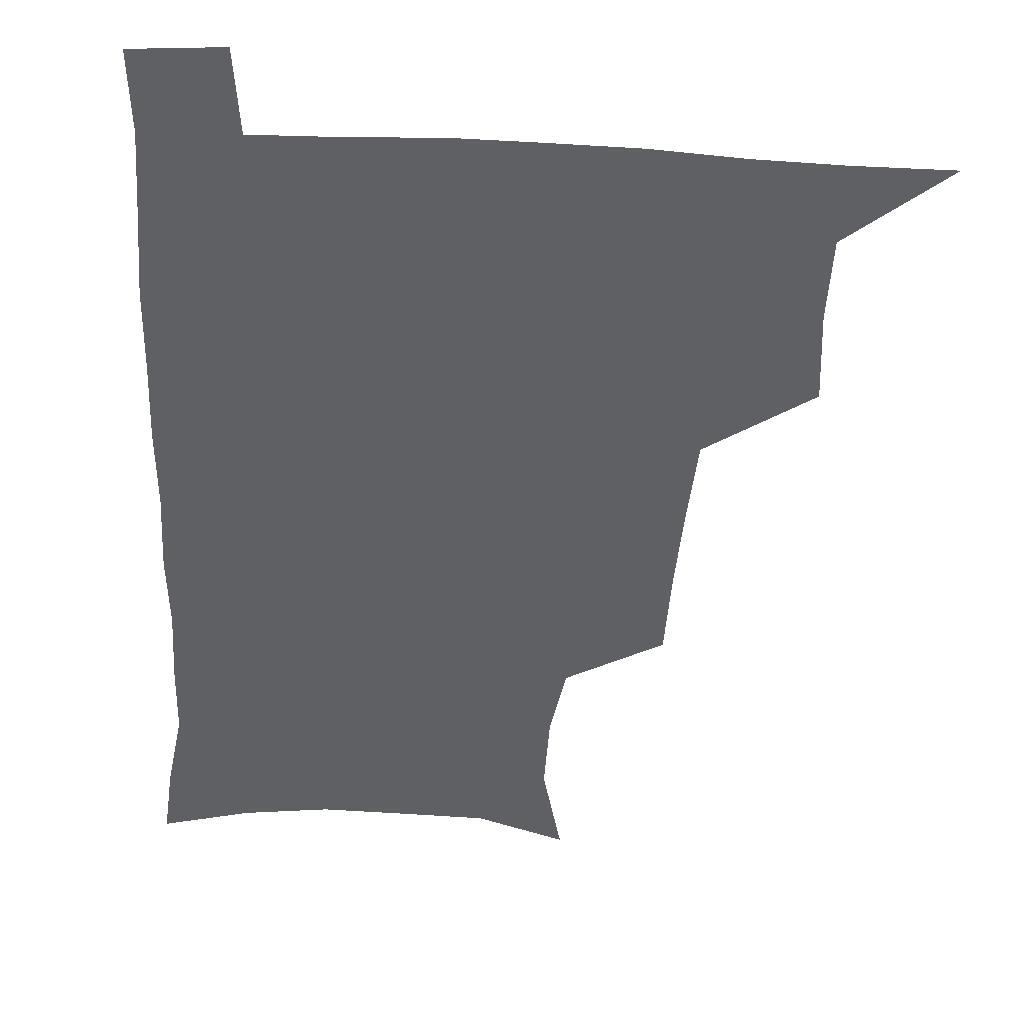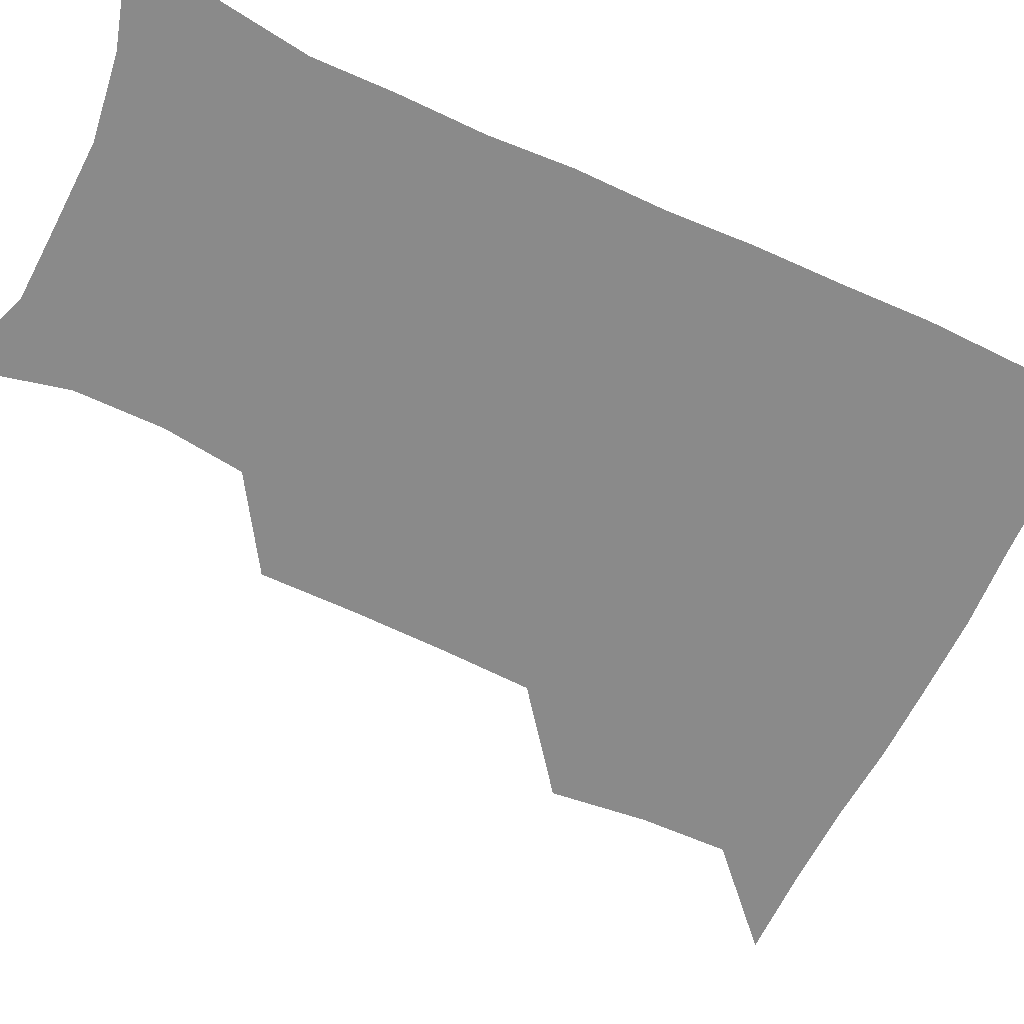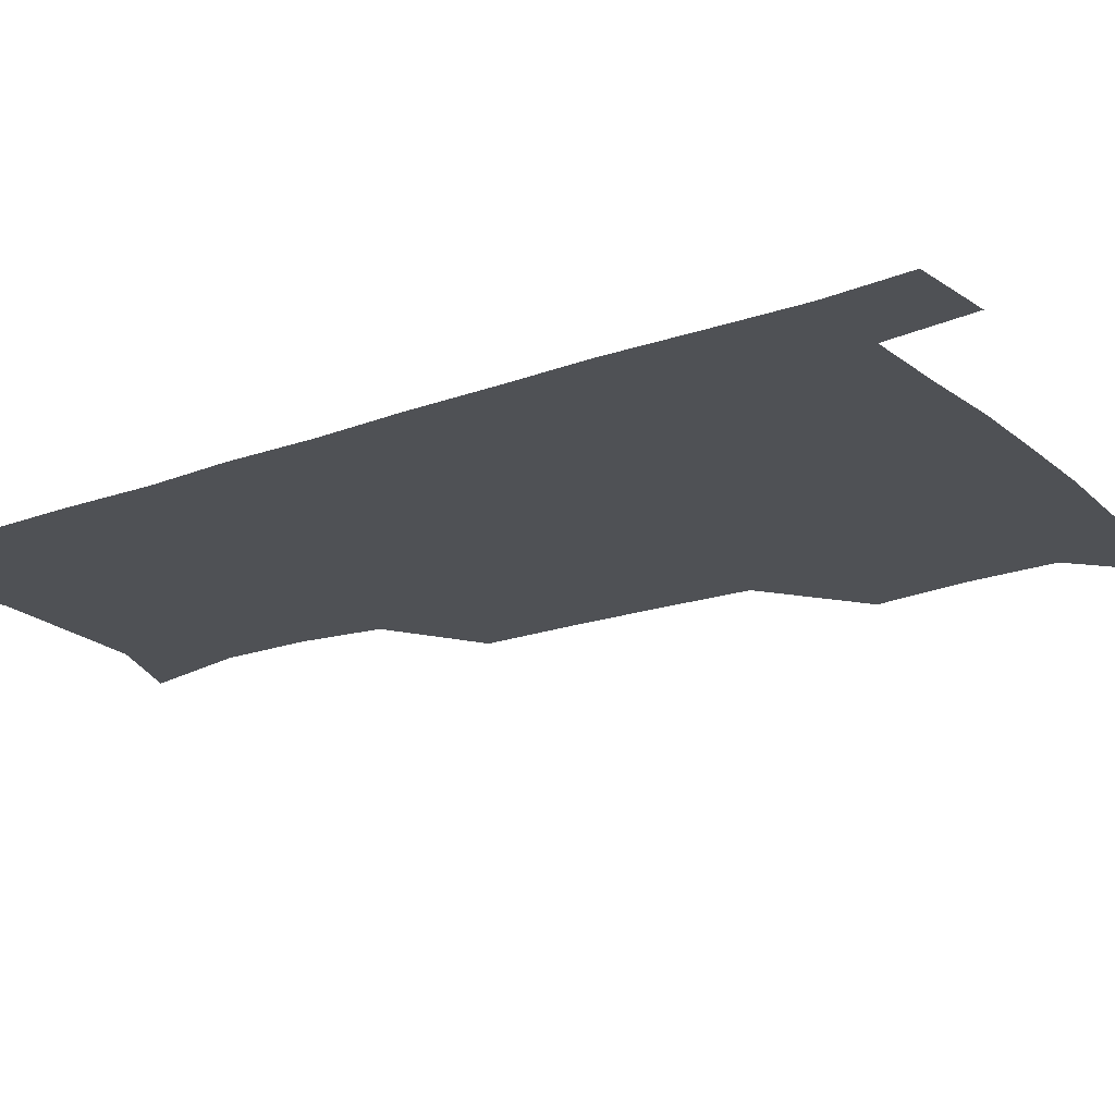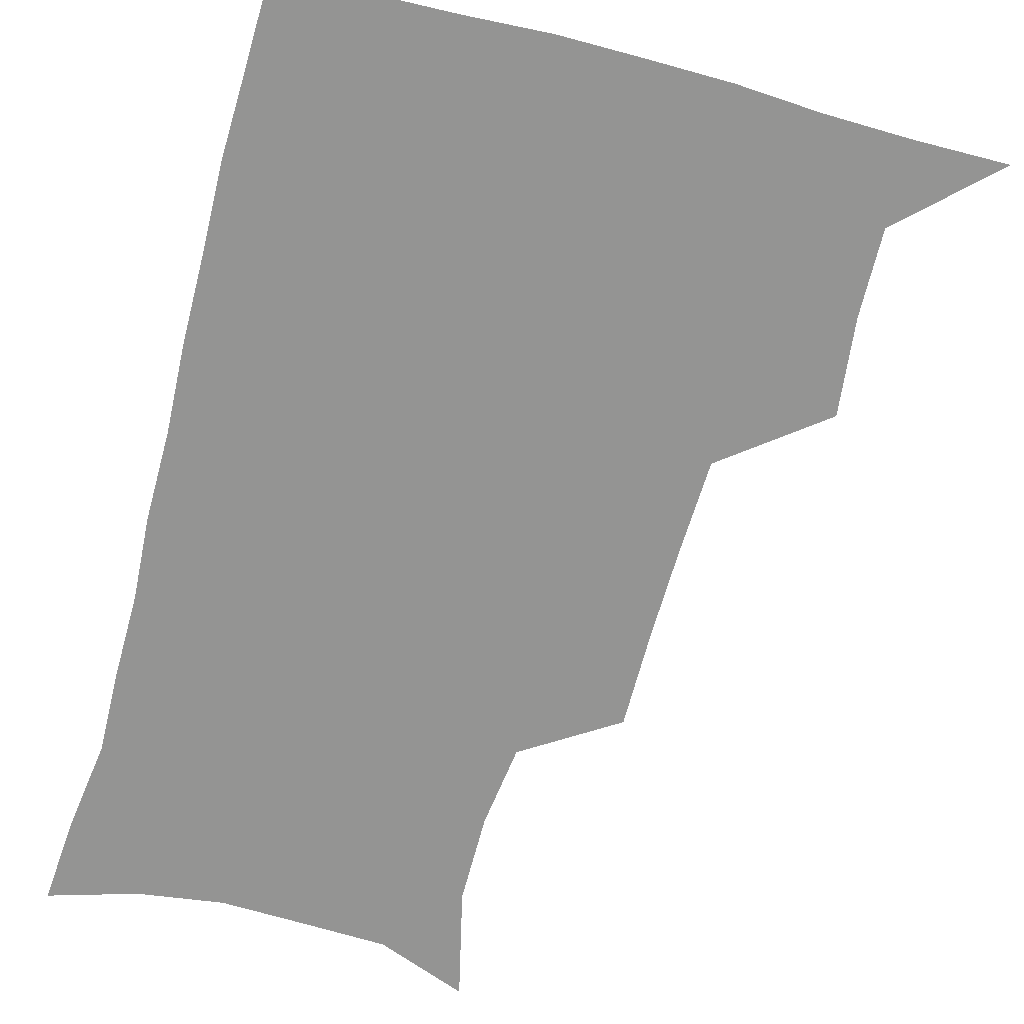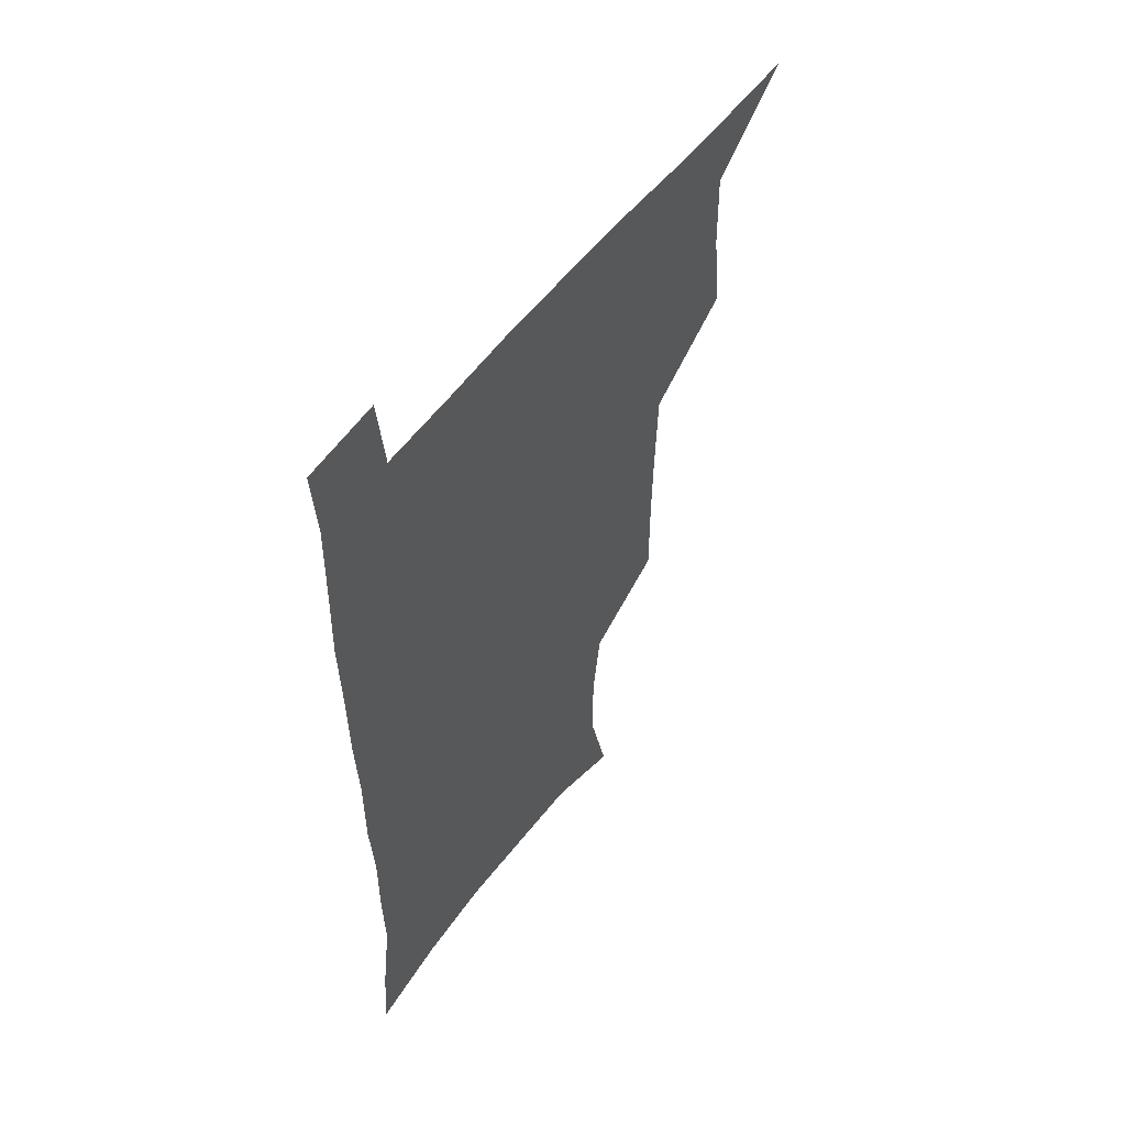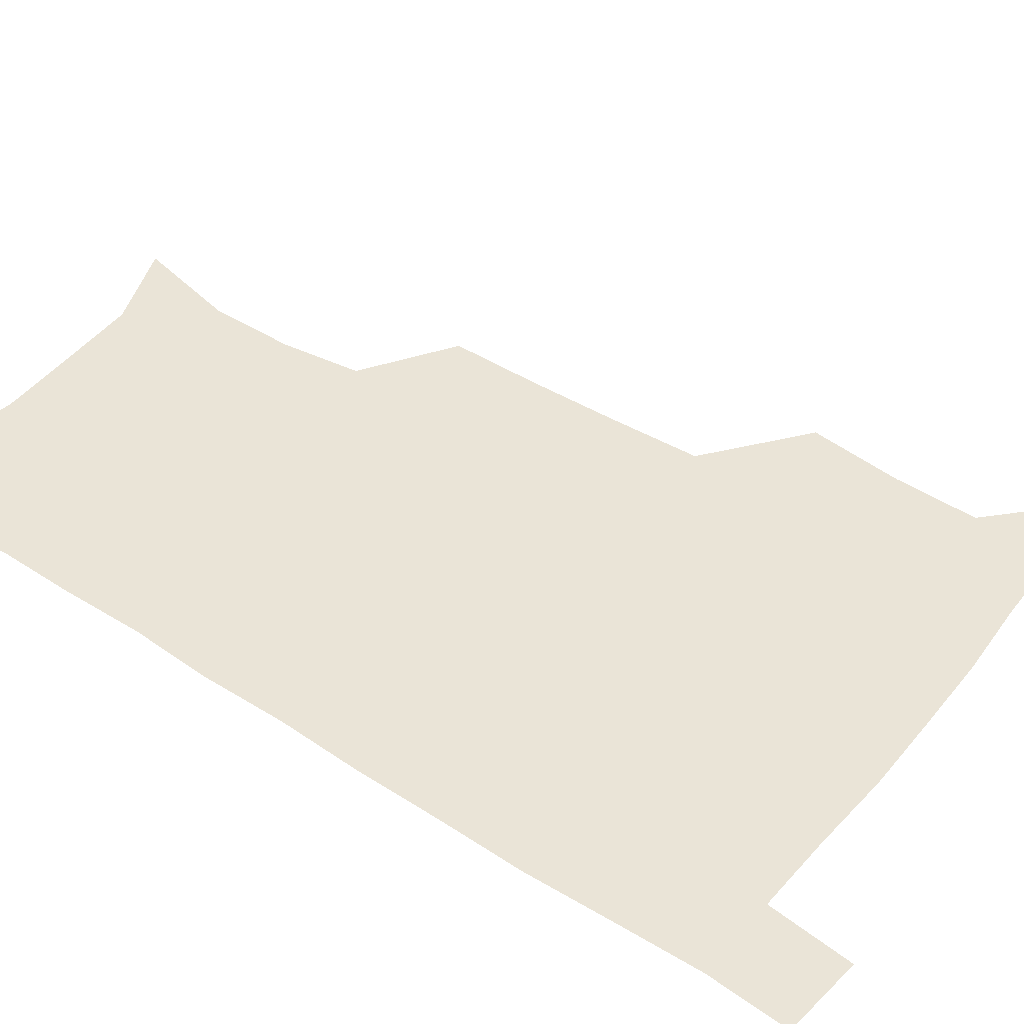
<metadata>
{"format":"obj","ext":"obj","renderer":"f3d","projection":"perspective","resolution":1024,"background":"white","views":[{"elev":-42.3,"azim":176.5,"up":"+Z"},{"elev":-63.4,"azim":64.7,"up":"+Z"},{"elev":-19.9,"azim":123.9,"up":"+Z"},{"elev":-67.0,"azim":165.1,"up":"+Z"},{"elev":55.9,"azim":126.6,"up":"+Y"},{"elev":43.9,"azim":126.6,"up":"+Z"}]}
</metadata>
<code>
v 479.7 538.8 0
v 507.2 443.6 0
v 510.9 477.8 0
v 511.6 508.8 0
v 512.4 538.6 0
v 543.9 316.6 0
v 544 350.7 0
v 543.4 383.7 0
v 542.1 416.9 0
v 542.8 449.9 0
v 544.8 481.3 0
v 543.8 510.2 0
v 542.5 539.4 0
v 571.4 195.5 0
v 580.4 234.6 0
v 580.4 266.5 0
v 576.6 295.8 0
v 577.2 332.7 0
v 576.3 363.9 0
v 575.4 394.5 0
v 575 424.8 0
v 574.8 454.3 0
v 575 483.1 0
v 574.5 510.9 0
v 571.6 541.4 0
v 602.9 207.9 0
v 606.7 242.8 0
v 605.9 273.7 0
v 604.9 306.3 0
v 604.9 340.2 0
v 603.8 368.4 0
v 604 400.1 0
v 603.4 427.8 0
v 603.2 456 0
v 603.3 484 0
v 602.7 511.7 0
v 600.9 541.8 0
v 632.3 209 0
v 632.8 246.2 0
v 631.9 277.8 0
v 631.1 309.8 0
v 630.6 340.6 0
v 630.3 369.8 0
v 630.4 399.3 0
v 630.4 429.1 0
v 630.7 456.8 0
v 630.9 484.2 0
v 631.1 511.7 0
v 629.9 541.9 0
v 662.3 210.1 0
v 659.4 245.2 0
v 657.9 277.3 0
v 656.8 309 0
v 656.3 340.1 0
v 656.5 369.5 0
v 657.1 398 0
v 657.5 427.1 0
v 658.2 455.4 0
v 658.4 484.3 0
v 659.1 512 0
v 659.9 540.3 0
v 692.4 205.9 0
v 687.1 241.1 0
v 684.7 273 0
v 683.2 304.7 0
v 683 335 0
v 684.2 363.8 0
v 684.7 393.8 0
v 685.5 423.4 0
v 686.5 452.8 0
v 686.6 482.5 0
v 687.4 511.1 0
v 688.6 539.5 0
v 691.9 570.6 0
v 723.3 196.9 0
v 720.9 227 0
v 716.4 260.1 0
v 717.1 289 0
v 716.9 319.8 0
v 718.7 349.4 0
v 718.5 381.4 0
v 720 412.4 0
v 720.3 444.3 0
v 721.2 475.7 0
v 720.3 507.5 0
v 719.6 538.5 0
v 721.7 568.2 0
f 4 5 1
f 9 10 2
f 2 10 3
f 10 11 3
f 3 11 4
f 11 12 4
f 4 12 5
f 12 13 5
f 17 18 6
f 6 18 7
f 18 19 7
f 7 19 8
f 19 20 8
f 8 20 9
f 20 21 9
f 9 21 10
f 21 22 10
f 10 22 11
f 22 23 11
f 11 23 12
f 23 24 12
f 12 24 13
f 24 25 13
f 14 26 15
f 26 27 15
f 15 27 16
f 27 28 16
f 16 28 17
f 28 29 17
f 17 29 18
f 29 30 18
f 18 30 19
f 30 31 19
f 19 31 20
f 31 32 20
f 20 32 21
f 32 33 21
f 21 33 22
f 33 34 22
f 22 34 23
f 34 35 23
f 23 35 24
f 35 36 24
f 24 36 25
f 36 37 25
f 26 38 27
f 38 39 27
f 27 39 28
f 39 40 28
f 28 40 29
f 40 41 29
f 29 41 30
f 41 42 30
f 30 42 31
f 42 43 31
f 31 43 32
f 43 44 32
f 32 44 33
f 44 45 33
f 33 45 34
f 45 46 34
f 34 46 35
f 46 47 35
f 35 47 36
f 47 48 36
f 36 48 37
f 48 49 37
f 38 50 39
f 50 51 39
f 39 51 40
f 51 52 40
f 40 52 41
f 52 53 41
f 41 53 42
f 53 54 42
f 42 54 43
f 54 55 43
f 43 55 44
f 55 56 44
f 44 56 45
f 56 57 45
f 45 57 46
f 57 58 46
f 46 58 47
f 58 59 47
f 47 59 48
f 59 60 48
f 48 60 49
f 60 61 49
f 50 62 51
f 62 63 51
f 51 63 52
f 63 64 52
f 52 64 53
f 64 65 53
f 53 65 54
f 65 66 54
f 54 66 55
f 66 67 55
f 55 67 56
f 67 68 56
f 56 68 57
f 68 69 57
f 57 69 58
f 69 70 58
f 58 70 59
f 70 71 59
f 59 71 60
f 71 72 60
f 60 72 61
f 72 73 61
f 62 75 63
f 75 76 63
f 63 76 64
f 76 77 64
f 64 77 65
f 77 78 65
f 65 78 66
f 78 79 66
f 66 79 67
f 79 80 67
f 67 80 68
f 80 81 68
f 68 81 69
f 81 82 69
f 69 82 70
f 82 83 70
f 70 83 71
f 83 84 71
f 71 84 72
f 84 85 72
f 72 85 73
f 85 86 73
f 73 86 74
f 86 87 74

</code>
